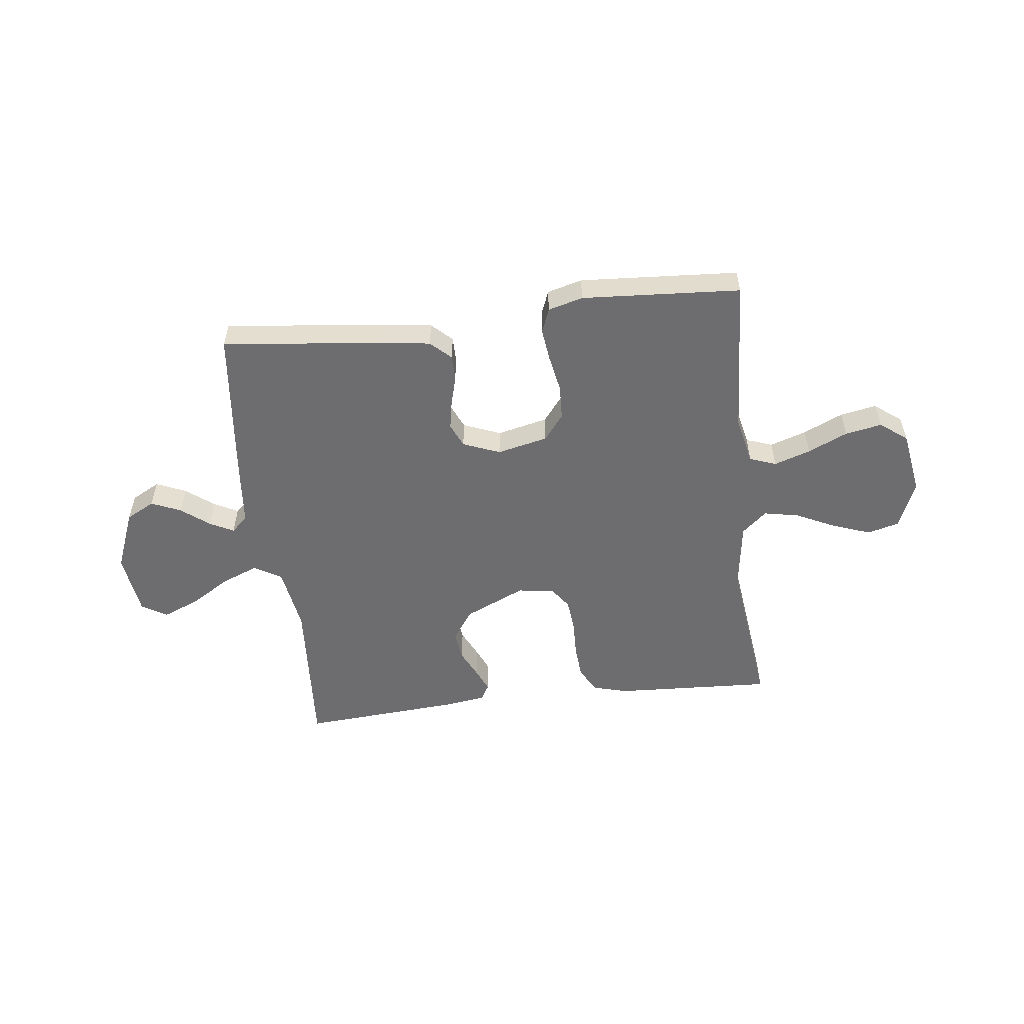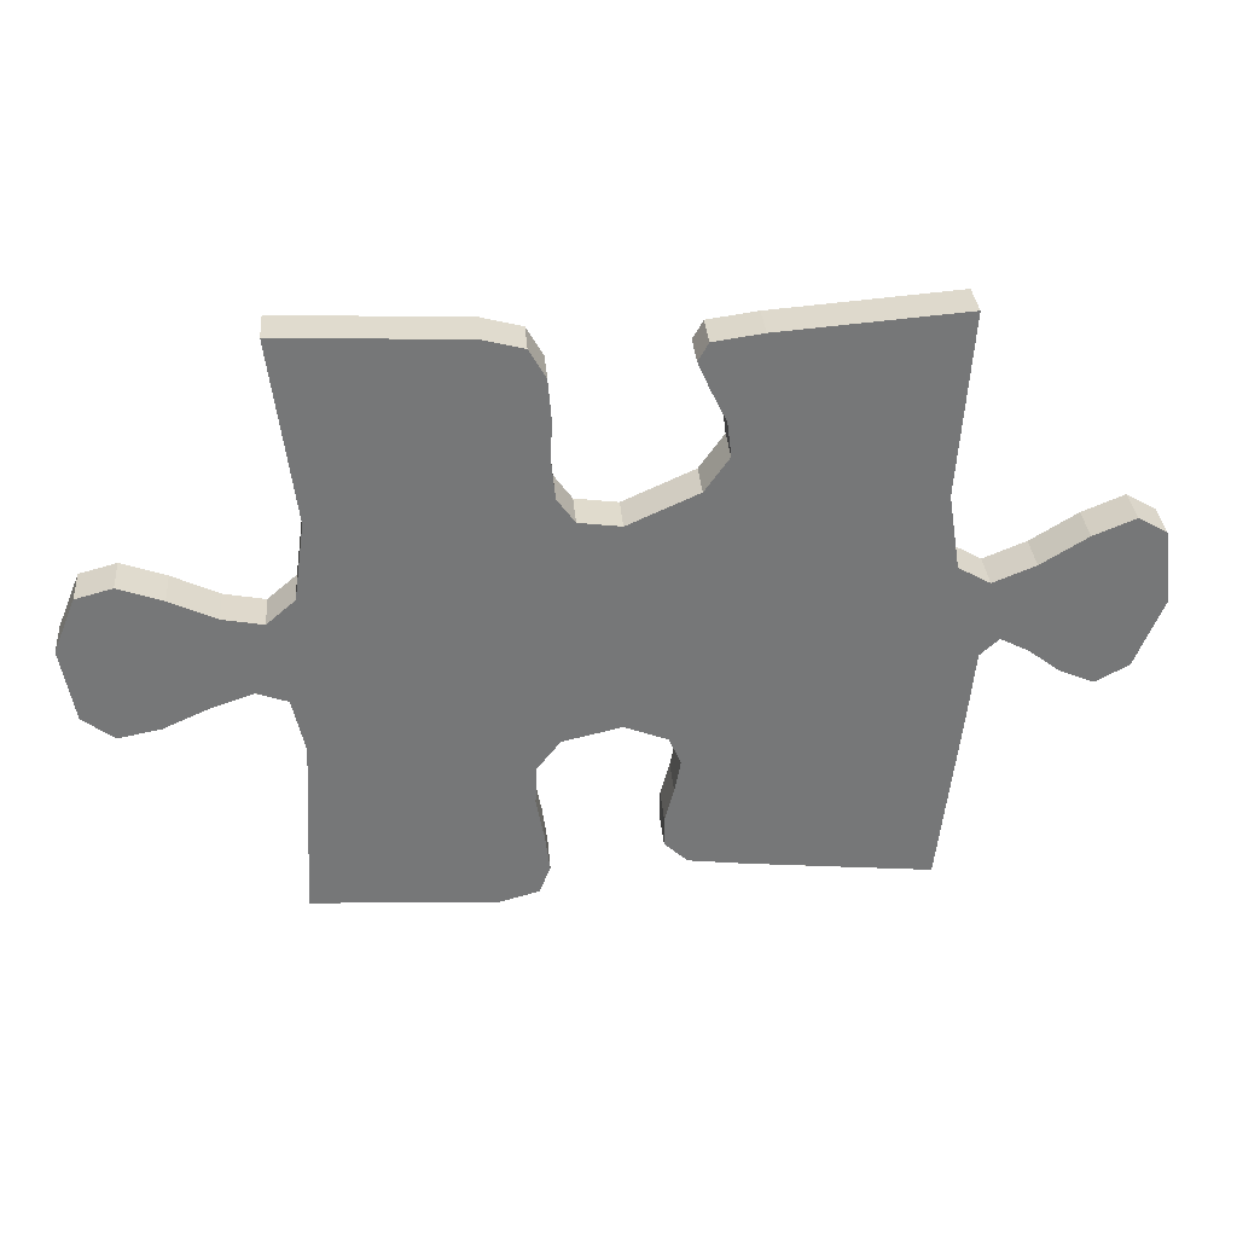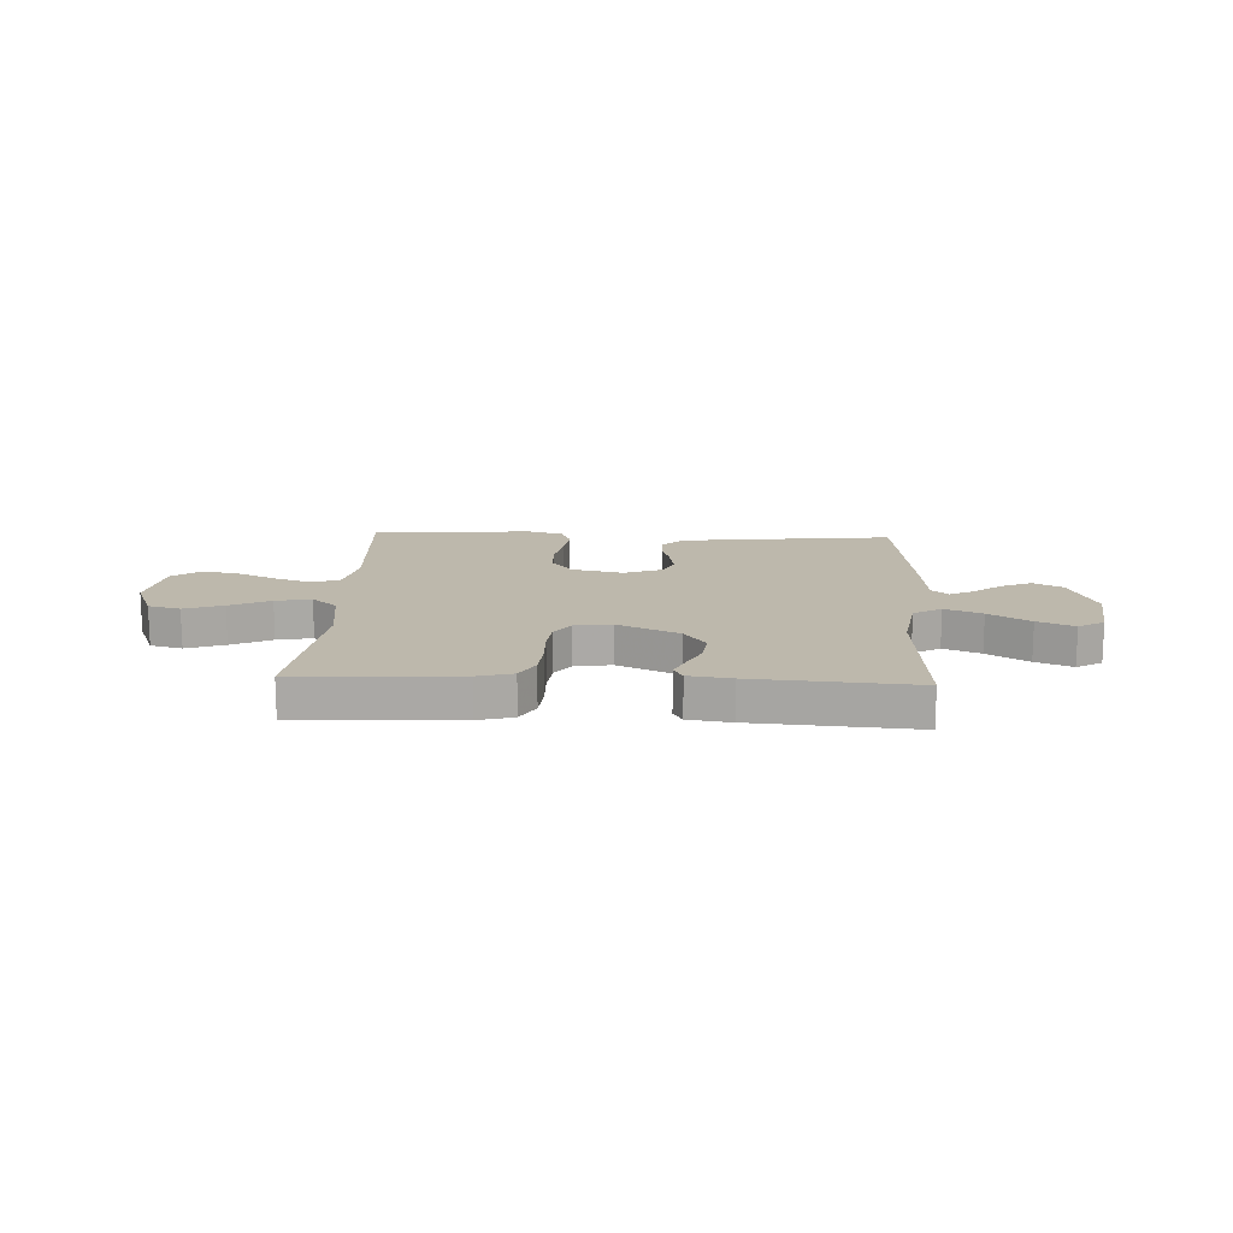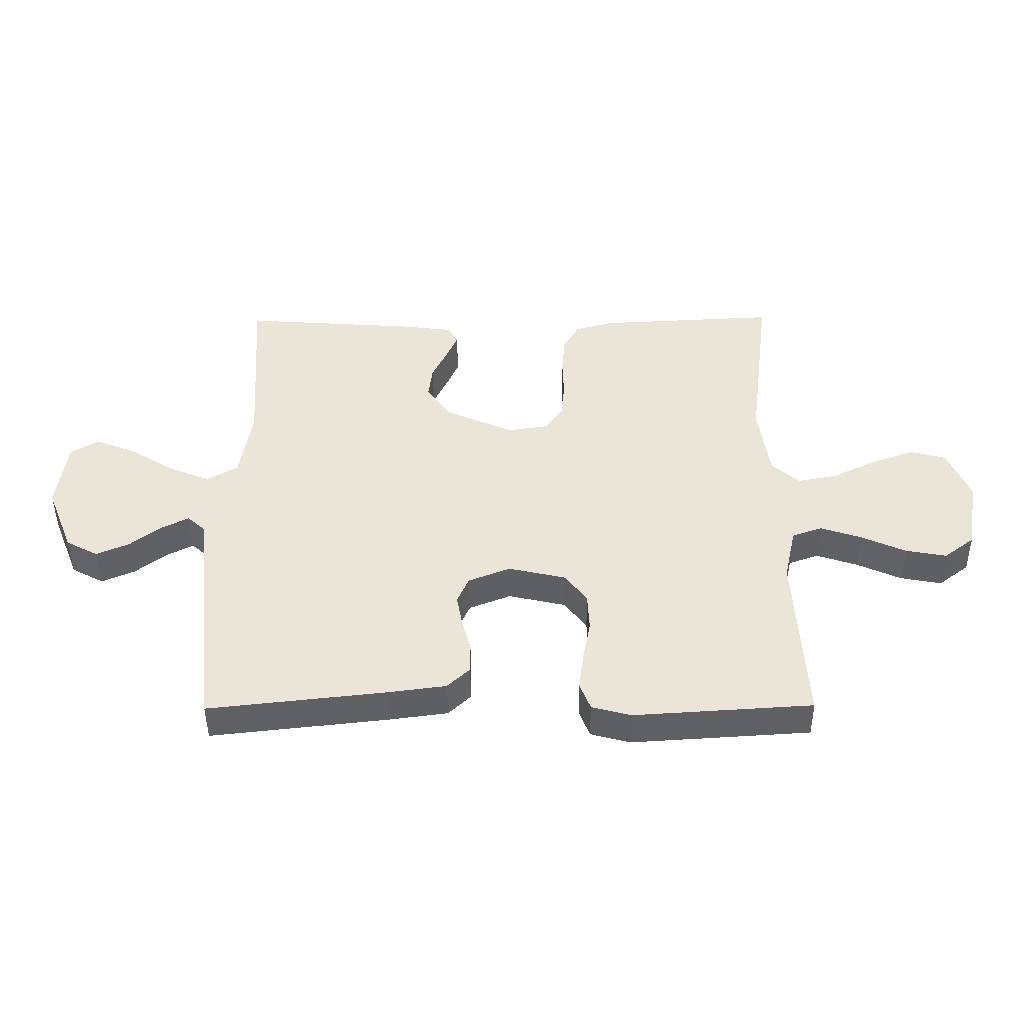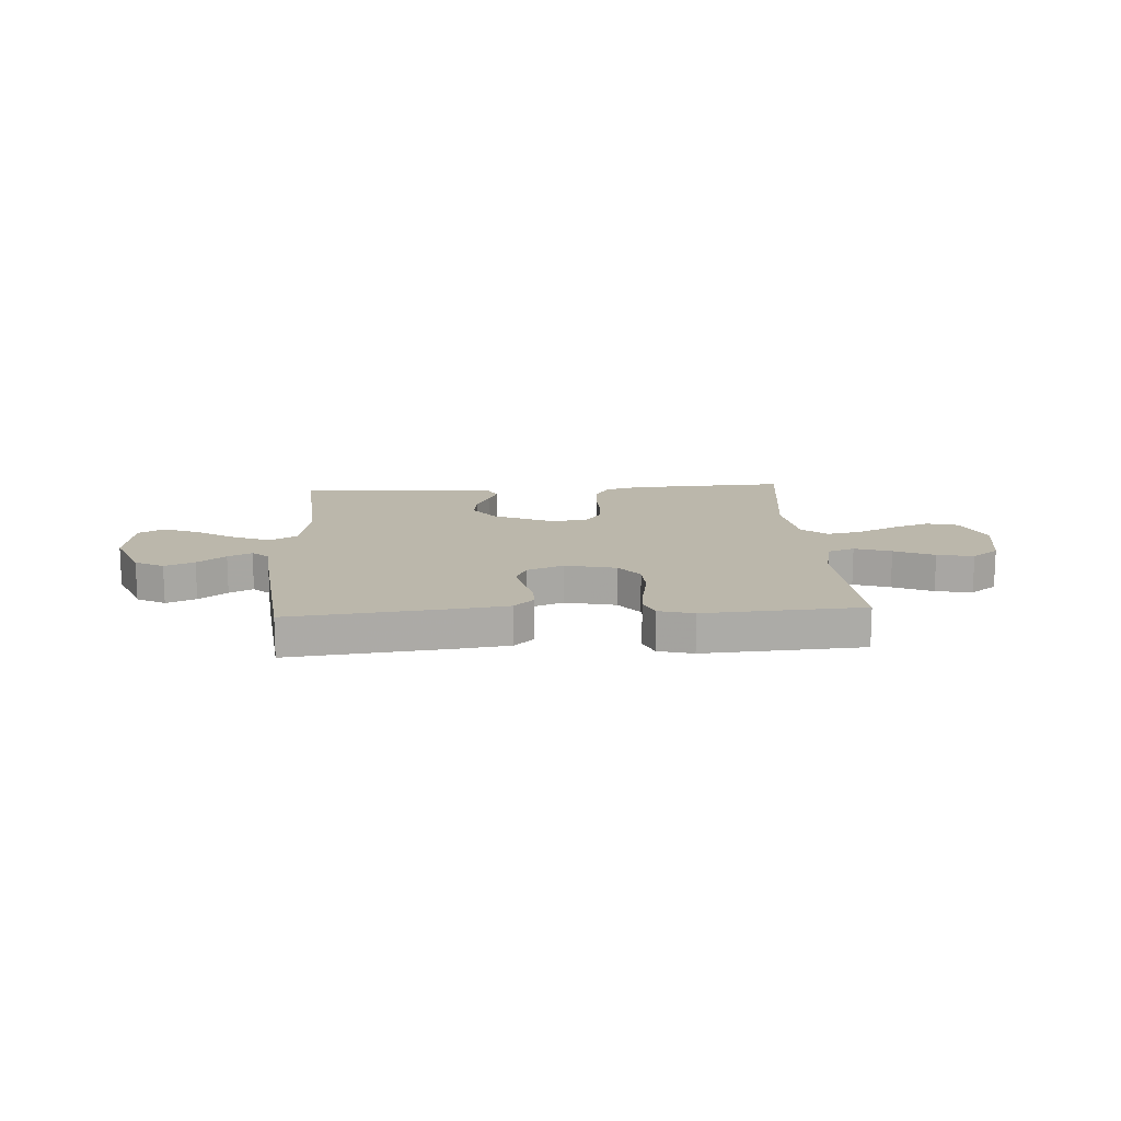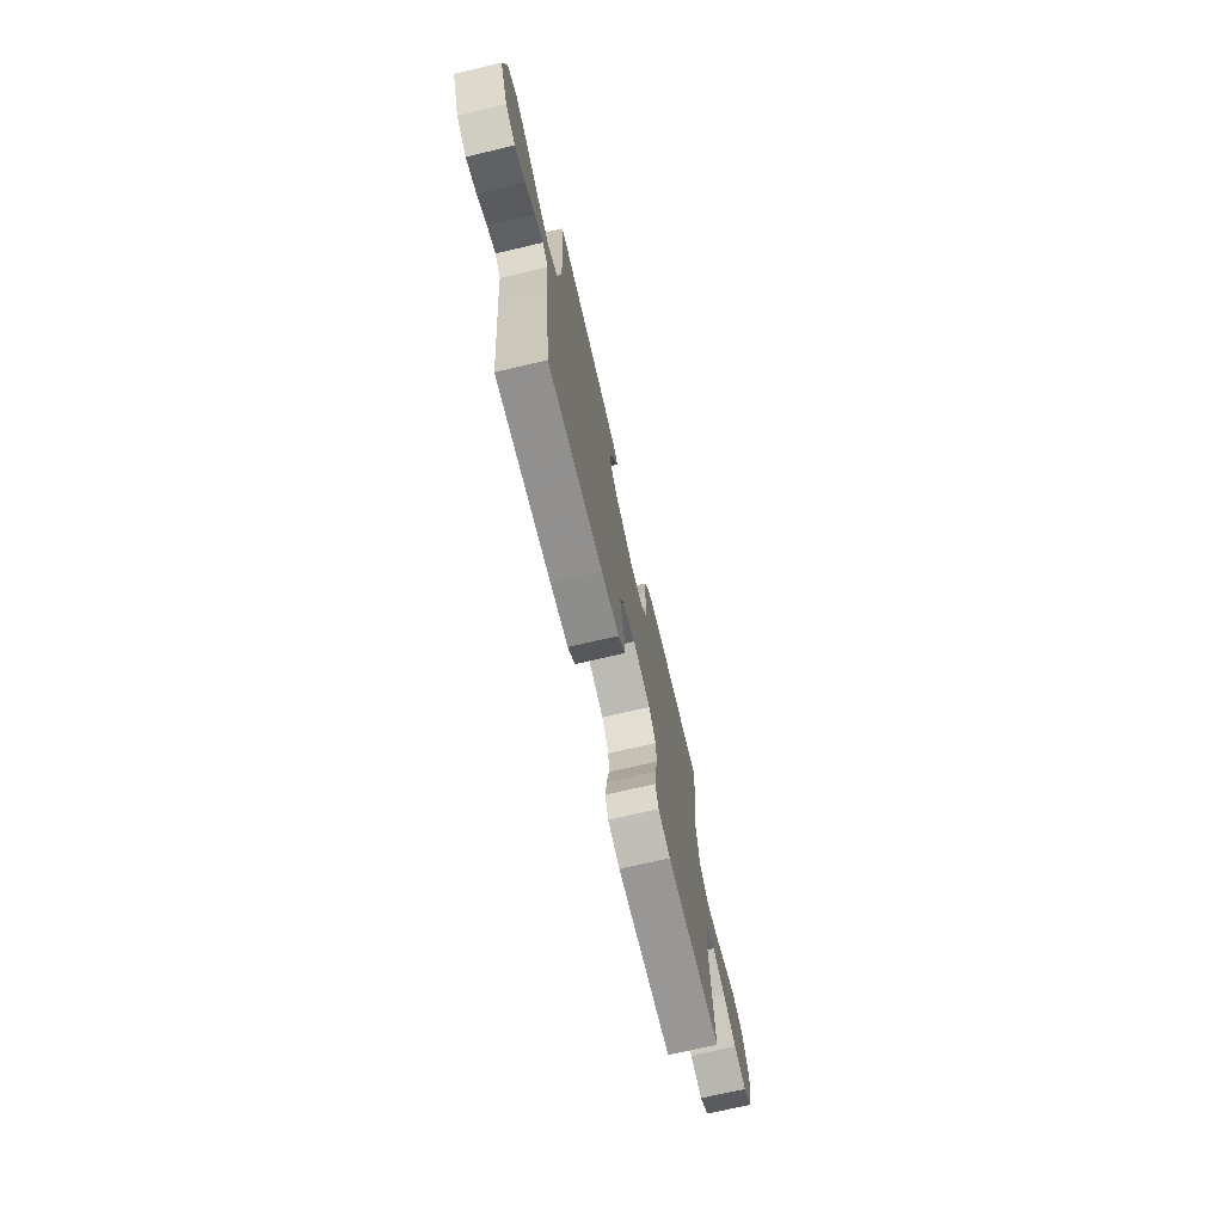
<metadata>
{"format":"obj","ext":"obj","renderer":"f3d","projection":"perspective","resolution":1024,"background":"white","views":[{"elev":-54.1,"azim":-173.2,"up":"+Y"},{"elev":33.3,"azim":-4.8,"up":"+Z"},{"elev":14.9,"azim":2.7,"up":"+Y"},{"elev":-45.4,"azim":-179.5,"up":"+Z"},{"elev":14.2,"azim":176.5,"up":"+Y"},{"elev":-71.7,"azim":103.2,"up":"+Z"}]}
</metadata>
<code>
v 0.5 0.07 -0.5
v 0.2 0.07 -0.467
v 0.103 0.07 -0.454
v 0.065 0.07 -0.418
v 0.065 0.07 -0.369
v 0.08 0.07 -0.313
v 0.09 0.07 -0.259
v 0.07 0.07 -0.214
v 0 0.07 -0.186
v -0.096 0.07 -0.208
v -0.134 0.07 -0.257
v -0.137 0.07 -0.322
v -0.124 0.07 -0.392
v -0.116 0.07 -0.455
v -0.134 0.07 -0.501
v -0.2 0.07 -0.519
v -0.5 0.07 -0.5
v -0.483 0.07 -0.2
v -0.503 0.07 -0.109
v -0.553 0.07 -0.091
v -0.622 0.07 -0.114
v -0.697 0.07 -0.148
v -0.766 0.07 -0.161
v -0.817 0.07 -0.122
v -0.838 0.07 0
v -0.801 0.07 0.09
v -0.741 0.07 0.106
v -0.669 0.07 0.08
v -0.594 0.07 0.044
v -0.528 0.07 0.031
v -0.481 0.07 0.072
v -0.463 0.07 0.2
v -0.5 0.07 0.5
v -0.2 0.07 0.485
v -0.134 0.07 0.467
v -0.107 0.07 0.419
v -0.102 0.07 0.355
v -0.104 0.07 0.285
v -0.098 0.07 0.224
v -0.069 0.07 0.183
v 0 0.07 0.173
v 0.115 0.07 0.225
v 0.155 0.07 0.282
v 0.148 0.07 0.339
v 0.122 0.07 0.393
v 0.103 0.07 0.437
v 0.12 0.07 0.467
v 0.2 0.07 0.478
v 0.5 0.07 0.5
v 0.48 0.07 0.2
v 0.5 0.07 0.076
v 0.552 0.07 0.046
v 0.621 0.07 0.074
v 0.697 0.07 0.121
v 0.765 0.07 0.149
v 0.813 0.07 0.121
v 0.829 0.07 0
v 0.783 0.07 -0.115
v 0.729 0.07 -0.144
v 0.673 0.07 -0.12
v 0.62 0.07 -0.079
v 0.575 0.07 -0.056
v 0.544 0.07 -0.084
v 0.533 0.07 -0.2
v 0.5 0 -0.5
v 0.2 0 -0.467
v 0.103 0 -0.454
v 0.065 0 -0.418
v 0.065 0 -0.369
v 0.08 0 -0.313
v 0.09 0 -0.259
v 0.07 0 -0.214
v 0 0 -0.186
v -0.096 0 -0.208
v -0.134 0 -0.257
v -0.137 0 -0.322
v -0.124 0 -0.392
v -0.116 0 -0.455
v -0.134 0 -0.501
v -0.2 0 -0.519
v -0.5 0 -0.5
v -0.483 0 -0.2
v -0.503 0 -0.109
v -0.553 0 -0.091
v -0.622 0 -0.114
v -0.697 0 -0.148
v -0.766 0 -0.161
v -0.817 0 -0.122
v -0.838 0 0
v -0.801 0 0.09
v -0.741 0 0.106
v -0.669 0 0.08
v -0.594 0 0.044
v -0.528 0 0.031
v -0.481 0 0.072
v -0.463 0 0.2
v -0.5 0 0.5
v -0.2 0 0.485
v -0.134 0 0.467
v -0.107 0 0.419
v -0.102 0 0.355
v -0.104 0 0.285
v -0.098 0 0.224
v -0.069 0 0.183
v 0 0 0.173
v 0.115 0 0.225
v 0.155 0 0.282
v 0.148 0 0.339
v 0.122 0 0.393
v 0.103 0 0.437
v 0.12 0 0.467
v 0.2 0 0.478
v 0.5 0 0.5
v 0.48 0 0.2
v 0.5 0 0.076
v 0.552 0 0.046
v 0.621 0 0.074
v 0.697 0 0.121
v 0.765 0 0.149
v 0.813 0 0.121
v 0.829 0 0
v 0.783 0 -0.115
v 0.729 0 -0.144
v 0.673 0 -0.12
v 0.62 0 -0.079
v 0.575 0 -0.056
v 0.544 0 -0.084
v 0.533 0 -0.2
f 63 64 1 2
f 58 59 60 61
f 58 61 62
f 57 58 62
f 56 57 62
f 53 54 55 56
f 52 53 56 62
f 51 52 62 63
f 47 48 49 50
f 47 50 51
f 44 45 46 47
f 44 47 51 63
f 35 36 37 38
f 35 38 39
f 32 33 34 35
f 31 32 35 39
f 30 31 39 40
f 26 27 28 29
f 24 25 26 29
f 24 29 30
f 21 22 23 24
f 20 21 24 30
f 19 20 30 40
f 15 16 17 18
f 12 13 14 15
f 12 15 18 19
f 3 4 5 6
f 3 6 7
f 2 3 7
f 63 2 7 8
f 43 44 63
f 42 43 63 8
f 19 40 41
f 11 12 19
f 10 11 19 41
f 9 10 41 42
f 8 9 42
f 66 65 128 127
f 125 124 123 122
f 126 125 122
f 126 122 121
f 126 121 120
f 120 119 118 117
f 126 120 117 116
f 127 126 116 115
f 114 113 112 111
f 115 114 111
f 111 110 109 108
f 127 115 111 108
f 102 101 100 99
f 103 102 99
f 99 98 97 96
f 103 99 96 95
f 104 103 95 94
f 93 92 91 90
f 93 90 89 88
f 94 93 88
f 88 87 86 85
f 94 88 85 84
f 104 94 84 83
f 82 81 80 79
f 79 78 77 76
f 83 82 79 76
f 70 69 68 67
f 71 70 67
f 71 67 66
f 72 71 66 127
f 127 108 107
f 72 127 107 106
f 105 104 83
f 83 76 75
f 105 83 75 74
f 106 105 74 73
f 106 73 72
f 1 65 66 2
f 2 66 67 3
f 3 67 68 4
f 4 68 69 5
f 5 69 70 6
f 6 70 71 7
f 7 71 72 8
f 8 72 73 9
f 9 73 74 10
f 10 74 75 11
f 11 75 76 12
f 12 76 77 13
f 13 77 78 14
f 14 78 79 15
f 15 79 80 16
f 16 80 81 17
f 17 81 82 18
f 18 82 83 19
f 19 83 84 20
f 20 84 85 21
f 21 85 86 22
f 22 86 87 23
f 23 87 88 24
f 24 88 89 25
f 25 89 90 26
f 26 90 91 27
f 27 91 92 28
f 28 92 93 29
f 29 93 94 30
f 30 94 95 31
f 31 95 96 32
f 32 96 97 33
f 33 97 98 34
f 34 98 99 35
f 35 99 100 36
f 36 100 101 37
f 37 101 102 38
f 38 102 103 39
f 39 103 104 40
f 40 104 105 41
f 41 105 106 42
f 42 106 107 43
f 43 107 108 44
f 44 108 109 45
f 45 109 110 46
f 46 110 111 47
f 47 111 112 48
f 48 112 113 49
f 49 113 114 50
f 50 114 115 51
f 51 115 116 52
f 52 116 117 53
f 53 117 118 54
f 54 118 119 55
f 55 119 120 56
f 56 120 121 57
f 57 121 122 58
f 58 122 123 59
f 59 123 124 60
f 60 124 125 61
f 61 125 126 62
f 62 126 127 63
f 63 127 128 64
f 64 128 65 1

</code>
